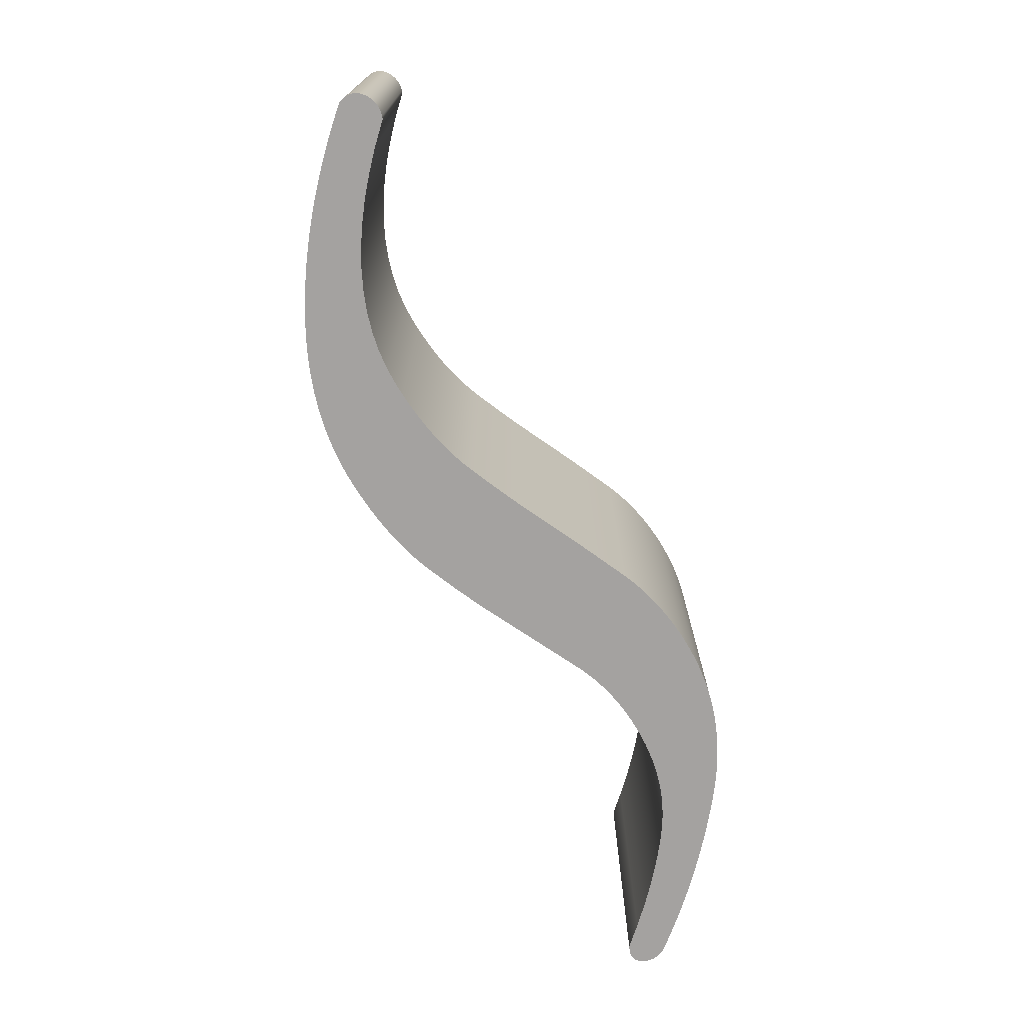
<metadata>
{"format":"obj","ext":"obj","renderer":"f3d","projection":"perspective","resolution":1024,"background":"white","views":[{"elev":-72.7,"azim":120.8,"up":"+Z"}]}
</metadata>
<code>
o tilde_Text.122
v -0.1474 0.2805 -0.04999
v -0.1443 0.2844 -0.04999
v -0.1477 0.2797 -0.04999
v -0.1474 0.2805 0.04999
v -0.1443 0.2844 0.04999
v -0.1477 0.2797 0.04999
v -0.1479 0.279 0.04999
v -0.1481 0.2782 0.04999
v -0.1479 0.279 -0.04999
v -0.1481 0.2782 -0.04999
v -0.1482 0.2775 -0.04999
v -0.1482 0.2768 -0.04999
v -0.1482 0.2775 0.04999
v -0.1482 0.2768 0.04999
v -0.1482 0.2761 0.04999
v -0.1481 0.2754 0.04999
v -0.1482 0.2761 -0.04999
v -0.1481 0.2754 -0.04999
v -0.148 0.2748 -0.04999
v -0.1478 0.2742 -0.04999
v -0.148 0.2748 0.04999
v -0.1478 0.2742 0.04999
v -0.1476 0.2736 0.04999
v -0.1473 0.273 0.04999
v -0.1476 0.2736 -0.04999
v -0.1473 0.273 -0.04999
v -0.1469 0.2724 -0.04999
v -0.1465 0.2719 -0.04999
v -0.1469 0.2724 0.04999
v -0.1465 0.2719 0.04999
v -0.146 0.2715 0.04999
v -0.1456 0.2711 0.04999
v -0.146 0.2715 -0.04999
v -0.1456 0.2711 -0.04999
v -0.145 0.2709 -0.04999
v -0.1445 0.2707 -0.04999
v -0.145 0.2709 0.04999
v -0.1445 0.2707 0.04999
v -0.1439 0.2706 0.04999
v -0.1433 0.2706 0.04999
v -0.1439 0.2706 -0.04999
v -0.1433 0.2706 -0.04999
v -0.1427 0.2707 -0.04999
v -0.142 0.2709 -0.04999
v -0.1427 0.2707 0.04999
v -0.142 0.2709 0.04999
v -0.1413 0.2712 0.04999
v -0.1405 0.2715 0.04999
v -0.1413 0.2712 -0.04999
v -0.1405 0.2715 -0.04999
v -0.1398 0.2719 -0.04999
v -0.1344 0.2781 -0.04999
v -0.1398 0.2719 0.04999
v -0.1344 0.2781 0.04999
v -0.129 0.2838 0.04999
v -0.1264 0.2865 0.04999
v -0.129 0.2838 -0.04999
v -0.1264 0.2865 -0.04999
v -0.1237 0.2891 -0.04999
v -0.1211 0.2916 -0.04999
v -0.1237 0.2891 0.04999
v -0.1211 0.2916 0.04999
v -0.1184 0.2939 0.04999
v -0.1158 0.2962 0.04999
v -0.1184 0.2939 -0.04999
v -0.1158 0.2962 -0.04999
v -0.1131 0.2984 -0.04999
v -0.1105 0.3004 -0.04999
v -0.1131 0.2984 0.04999
v -0.1105 0.3004 0.04999
v -0.1079 0.3024 0.04999
v -0.1052 0.3042 0.04999
v -0.1079 0.3024 -0.04999
v -0.1052 0.3042 -0.04999
v -0.1025 0.3059 -0.04999
v -0.09965 0.3074 -0.04999
v -0.1025 0.3059 0.04999
v -0.09965 0.3074 0.04999
v -0.09674 0.3087 0.04999
v -0.09373 0.3099 0.04999
v -0.09674 0.3087 -0.04999
v -0.09373 0.3099 -0.04999
v -0.09064 0.311 -0.04999
v -0.08747 0.3118 -0.04999
v -0.09064 0.311 0.04999
v -0.08747 0.3118 0.04999
v -0.08421 0.3125 0.04999
v -0.08086 0.3131 0.04999
v -0.08421 0.3125 -0.04999
v -0.08086 0.3131 -0.04999
v -0.07743 0.3135 -0.04999
v -0.07391 0.3137 -0.04999
v -0.07743 0.3135 0.04999
v -0.07391 0.3137 0.04999
v -0.07031 0.3138 0.04999
v -0.06779 0.3138 0.04999
v -0.07031 0.3138 -0.04999
v -0.06779 0.3138 -0.04999
v -0.06531 0.3137 -0.04999
v -0.06287 0.3135 -0.04999
v -0.06531 0.3137 0.04999
v -0.06287 0.3135 0.04999
v -0.06047 0.3132 0.04999
v -0.05811 0.3128 0.04999
v -0.06047 0.3132 -0.04999
v -0.05811 0.3128 -0.04999
v -0.05579 0.3124 -0.04999
v -0.05352 0.3119 -0.04999
v -0.05579 0.3124 0.04999
v -0.05352 0.3119 0.04999
v -0.05128 0.3113 0.04999
v -0.04908 0.3106 0.04999
v -0.05128 0.3113 -0.04999
v -0.04908 0.3106 -0.04999
v -0.04691 0.3098 -0.04999
v -0.04479 0.309 -0.04999
v -0.04691 0.3098 0.04999
v -0.04479 0.309 0.04999
v -0.04271 0.3081 0.04999
v -0.00867 0.2921 0.04999
v -0.04271 0.3081 -0.04999
v -0.00867 0.2921 -0.04999
v 0.000686 0.2882 -0.04999
v 0.01057 0.2843 -0.04999
v 0.000686 0.2882 0.04999
v 0.01057 0.2843 0.04999
v 0.01315 0.2834 0.04999
v 0.0158 0.2826 0.04999
v 0.01315 0.2834 -0.04999
v 0.0158 0.2826 -0.04999
v 0.01854 0.2818 -0.04999
v 0.02135 0.2811 -0.04999
v 0.01854 0.2818 0.04999
v 0.02135 0.2811 0.04999
v 0.02425 0.2806 0.04999
v 0.02722 0.28 0.04999
v 0.02425 0.2806 -0.04999
v 0.02722 0.28 -0.04999
v 0.03027 0.2796 -0.04999
v 0.03341 0.2792 -0.04999
v 0.03027 0.2796 0.04999
v 0.03341 0.2792 0.04999
v 0.03662 0.279 0.04999
v 0.03991 0.2788 0.04999
v 0.03662 0.279 -0.04999
v 0.03991 0.2788 -0.04999
v 0.04328 0.2786 -0.04999
v 0.04673 0.2786 -0.04999
v 0.04328 0.2786 0.04999
v 0.04673 0.2786 0.04999
v 0.05116 0.2787 0.04999
v 0.05559 0.2791 0.04999
v 0.05116 0.2787 -0.04999
v 0.05559 0.2791 -0.04999
v 0.06002 0.2796 -0.04999
v 0.06444 0.2804 -0.04999
v 0.06002 0.2796 0.04999
v 0.06444 0.2804 0.04999
v 0.06885 0.2814 0.04999
v 0.07325 0.2827 0.04999
v 0.06885 0.2814 -0.04999
v 0.07325 0.2827 -0.04999
v 0.07765 0.2841 -0.04999
v 0.08204 0.2858 -0.04999
v 0.07765 0.2841 0.04999
v 0.08204 0.2858 0.04999
v 0.08642 0.2877 0.04999
v 0.0908 0.2898 0.04999
v 0.08642 0.2877 -0.04999
v 0.0908 0.2898 -0.04999
v 0.09517 0.2922 -0.04999
v 0.09953 0.2948 -0.04999
v 0.09517 0.2922 0.04999
v 0.09953 0.2948 0.04999
v 0.1039 0.2976 0.04999
v 0.1081 0.3005 0.04999
v 0.1039 0.2976 -0.04999
v 0.1081 0.3005 -0.04999
v 0.1123 0.3035 -0.04999
v 0.1165 0.3067 -0.04999
v 0.1123 0.3035 0.04999
v 0.1165 0.3067 0.04999
v 0.1206 0.3101 0.04999
v 0.1246 0.3136 0.04999
v 0.1206 0.3101 -0.04999
v 0.1246 0.3136 -0.04999
v 0.1286 0.3172 -0.04999
v 0.1325 0.321 -0.04999
v 0.1286 0.3172 0.04999
v 0.1325 0.321 0.04999
v 0.1364 0.3249 0.04999
v 0.1402 0.329 0.04999
v 0.1364 0.3249 -0.04999
v 0.1402 0.329 -0.04999
v 0.1439 0.3332 -0.04999
v 0.1476 0.3376 -0.04999
v 0.1439 0.3332 0.04999
v 0.1476 0.3376 0.04999
v 0.1479 0.3384 0.04999
v 0.1481 0.3391 0.04999
v 0.1479 0.3384 -0.04999
v 0.1481 0.3391 -0.04999
v 0.1482 0.3399 -0.04999
v 0.1482 0.3406 -0.04999
v 0.1482 0.3399 0.04999
v 0.1482 0.3406 0.04999
v 0.1482 0.3412 0.04999
v 0.1481 0.3419 0.04999
v 0.1482 0.3412 -0.04999
v 0.1481 0.3419 -0.04999
v 0.1479 0.3425 -0.04999
v 0.1476 0.3431 -0.04999
v 0.1479 0.3425 0.04999
v 0.1476 0.3431 0.04999
v 0.1472 0.3437 0.04999
v 0.1468 0.3442 0.04999
v 0.1472 0.3437 -0.04999
v 0.1468 0.3442 -0.04999
v 0.1463 0.3447 -0.04999
v 0.1457 0.3452 -0.04999
v 0.1463 0.3447 0.04999
v 0.1457 0.3452 0.04999
v 0.145 0.3457 0.04999
v 0.1444 0.346 0.04999
v 0.145 0.3457 -0.04999
v 0.1444 0.346 -0.04999
v 0.1437 0.3463 -0.04999
v 0.143 0.3466 -0.04999
v 0.1437 0.3463 0.04999
v 0.143 0.3466 0.04999
v 0.1423 0.3468 0.04999
v 0.1416 0.3469 0.04999
v 0.1423 0.3468 -0.04999
v 0.1416 0.3469 -0.04999
v 0.1409 0.3469 -0.04999
v 0.1402 0.3469 -0.04999
v 0.1409 0.3469 0.04999
v 0.1402 0.3469 0.04999
v 0.1394 0.3468 0.04999
v 0.1387 0.3467 0.04999
v 0.1394 0.3468 -0.04999
v 0.1387 0.3467 -0.04999
v 0.1379 0.3464 -0.04999
v 0.1371 0.3462 -0.04999
v 0.1379 0.3464 0.04999
v 0.1371 0.3462 0.04999
v 0.1314 0.3399 0.04999
v 0.1256 0.3342 0.04999
v 0.1314 0.3399 -0.04999
v 0.1256 0.3342 -0.04999
v 0.1199 0.3291 -0.04999
v 0.1141 0.3245 -0.04999
v 0.1199 0.3291 0.04999
v 0.1141 0.3245 0.04999
v 0.1082 0.3204 0.04999
v 0.1024 0.3169 0.04999
v 0.1082 0.3204 -0.04999
v 0.1024 0.3169 -0.04999
v 0.09651 0.3139 -0.04999
v 0.0906 0.3115 -0.04999
v 0.09651 0.3139 0.04999
v 0.0906 0.3115 0.04999
v 0.08467 0.3096 0.04999
v 0.07871 0.3082 0.04999
v 0.08467 0.3096 -0.04999
v 0.07871 0.3082 -0.04999
v 0.07272 0.3074 -0.04999
v 0.06671 0.3072 -0.04999
v 0.07272 0.3074 0.04999
v 0.06671 0.3072 0.04999
v 0.06341 0.3072 0.04999
v 0.06019 0.3073 0.04999
v 0.06341 0.3072 -0.04999
v 0.06019 0.3073 -0.04999
v 0.05704 0.3075 -0.04999
v 0.05397 0.3078 -0.04999
v 0.05704 0.3075 0.04999
v 0.05397 0.3078 0.04999
v 0.05097 0.3081 0.04999
v 0.04804 0.3086 0.04999
v 0.05097 0.3081 -0.04999
v 0.04804 0.3086 -0.04999
v 0.04518 0.3091 -0.04999
v 0.04239 0.3097 -0.04999
v 0.04518 0.3091 0.04999
v 0.04239 0.3097 0.04999
v 0.03968 0.3104 0.04999
v 0.03704 0.3111 0.04999
v 0.03968 0.3104 -0.04999
v 0.03704 0.3111 -0.04999
v 0.03447 0.312 -0.04999
v 0.03198 0.3129 -0.04999
v 0.03447 0.312 0.04999
v 0.03198 0.3129 0.04999
v 0.02469 0.3157 0.04999
v 0.01526 0.3197 0.04999
v 0.02469 0.3157 -0.04999
v 0.01526 0.3197 -0.04999
v -0.007273 0.3298 -0.04999
v -0.02321 0.3366 -0.04999
v -0.007273 0.3298 0.04999
v -0.02321 0.3366 0.04999
v -0.02553 0.3376 0.04999
v -0.0279 0.3384 0.04999
v -0.02553 0.3376 -0.04999
v -0.0279 0.3384 -0.04999
v -0.03031 0.3391 -0.04999
v -0.03277 0.3398 -0.04999
v -0.03031 0.3391 0.04999
v -0.03277 0.3398 0.04999
v -0.03528 0.3404 0.04999
v -0.03784 0.3409 0.04999
v -0.03528 0.3404 -0.04999
v -0.03784 0.3409 -0.04999
v -0.04043 0.3414 -0.04999
v -0.04308 0.3417 -0.04999
v -0.04043 0.3414 0.04999
v -0.04308 0.3417 0.04999
v -0.04577 0.342 0.04999
v -0.04851 0.3422 0.04999
v -0.04577 0.342 -0.04999
v -0.04851 0.3422 -0.04999
v -0.0513 0.3423 -0.04999
v -0.05413 0.3424 -0.04999
v -0.0513 0.3423 0.04999
v -0.05413 0.3424 0.04999
v -0.0587 0.3422 0.04999
v -0.06322 0.3418 0.04999
v -0.0587 0.3422 -0.04999
v -0.06322 0.3418 -0.04999
v -0.06769 0.3412 -0.04999
v -0.0721 0.3402 -0.04999
v -0.06769 0.3412 0.04999
v -0.0721 0.3402 0.04999
v -0.07646 0.3391 0.04999
v -0.08077 0.3376 0.04999
v -0.07646 0.3391 -0.04999
v -0.08077 0.3376 -0.04999
v -0.08503 0.3359 -0.04999
v -0.08923 0.3339 -0.04999
v -0.08503 0.3359 0.04999
v -0.08923 0.3339 0.04999
v -0.09338 0.3317 0.04999
v -0.09748 0.3291 0.04999
v -0.09338 0.3317 -0.04999
v -0.09748 0.3291 -0.04999
v -0.1015 0.3264 -0.04999
v -0.1055 0.3233 -0.04999
v -0.1015 0.3264 0.04999
v -0.1055 0.3233 0.04999
v -0.1094 0.3201 0.04999
v -0.1133 0.3169 0.04999
v -0.1094 0.3201 -0.04999
v -0.1133 0.3169 -0.04999
v -0.117 0.3135 -0.04999
v -0.1207 0.3101 -0.04999
v -0.117 0.3135 0.04999
v -0.1207 0.3101 0.04999
v -0.1243 0.3066 0.04999
v -0.1279 0.3031 0.04999
v -0.1243 0.3066 -0.04999
v -0.1279 0.3031 -0.04999
v -0.1313 0.2995 -0.04999
v -0.1347 0.2958 -0.04999
v -0.1313 0.2995 0.04999
v -0.1347 0.2958 0.04999
v -0.138 0.2921 0.04999
v -0.1412 0.2883 0.04999
v -0.138 0.2921 -0.04999
v -0.1412 0.2883 -0.04999
f 1 5 2
f 257 252 185
f 3 4 1
f 77 78 351
f 9 6 3
f 10 7 9
f 11 8 10
f 12 13 11
f 17 14 12
f 18 15 17
f 19 16 18
f 20 21 19
f 25 22 20
f 26 23 25
f 27 24 26
f 28 29 27
f 33 30 28
f 34 31 33
f 35 32 34
f 36 37 35
f 41 38 36
f 42 39 41
f 43 40 42
f 44 45 43
f 49 46 44
f 50 47 49
f 51 48 50
f 52 53 51
f 57 54 52
f 58 55 57
f 59 56 58
f 60 61 59
f 65 62 60
f 66 63 65
f 67 64 66
f 68 69 67
f 73 70 68
f 74 71 73
f 75 72 74
f 76 77 75
f 81 78 76
f 82 79 81
f 83 80 82
f 84 85 83
f 89 86 84
f 90 87 89
f 91 88 90
f 92 93 91
f 97 94 92
f 98 95 97
f 99 96 98
f 100 101 99
f 105 102 100
f 106 103 105
f 107 104 106
f 108 109 107
f 113 110 108
f 114 111 113
f 115 112 114
f 116 117 115
f 121 118 116
f 122 119 121
f 123 120 122
f 124 125 123
f 129 126 124
f 130 127 129
f 131 128 130
f 132 133 131
f 137 134 132
f 138 135 137
f 139 136 138
f 140 141 139
f 145 142 140
f 146 143 145
f 147 144 146
f 148 149 147
f 153 150 148
f 154 151 153
f 155 152 154
f 156 157 155
f 161 158 156
f 162 159 161
f 163 160 162
f 164 165 163
f 169 166 164
f 170 167 169
f 171 168 170
f 172 173 171
f 177 174 172
f 178 175 177
f 179 176 178
f 180 181 179
f 185 182 180
f 186 183 185
f 187 184 186
f 188 189 187
f 193 190 188
f 194 191 193
f 195 192 194
f 196 197 195
f 201 198 196
f 202 199 201
f 203 200 202
f 204 205 203
f 209 206 204
f 210 207 209
f 211 208 210
f 212 213 211
f 217 214 212
f 218 215 217
f 219 216 218
f 220 221 219
f 225 222 220
f 226 223 225
f 227 224 226
f 228 229 227
f 233 230 228
f 234 231 233
f 235 232 234
f 236 237 235
f 241 238 236
f 242 239 241
f 243 240 242
f 244 245 243
f 249 246 244
f 250 247 249
f 251 248 250
f 252 253 251
f 257 254 252
f 258 255 257
f 259 256 258
f 260 261 259
f 265 262 260
f 266 263 265
f 267 264 266
f 268 269 267
f 273 270 268
f 274 271 273
f 275 272 274
f 276 277 275
f 281 278 276
f 282 279 281
f 283 280 282
f 284 285 283
f 289 286 284
f 290 287 289
f 291 288 290
f 292 293 291
f 297 294 292
f 298 295 297
f 299 296 298
f 300 301 299
f 305 302 300
f 306 303 305
f 307 304 306
f 308 309 307
f 313 310 308
f 314 311 313
f 315 312 314
f 316 317 315
f 321 318 316
f 322 319 321
f 323 320 322
f 324 325 323
f 329 326 324
f 330 327 329
f 331 328 330
f 332 333 331
f 337 334 332
f 338 335 337
f 339 336 338
f 340 341 339
f 345 342 340
f 346 343 345
f 347 344 346
f 348 349 347
f 353 350 348
f 354 351 353
f 355 352 354
f 356 357 355
f 361 358 356
f 362 359 361
f 363 360 362
f 364 365 363
f 369 366 364
f 370 367 369
f 2 368 370
f 1 4 5
f 52 51 1
f 51 50 12
f 3 51 9
f 50 49 20
f 49 44 25
f 20 49 25
f 44 43 27
f 43 42 28
f 42 41 28
f 41 36 33
f 28 41 33
f 36 35 34
f 34 33 36
f 28 27 43
f 27 26 44
f 26 25 44
f 20 19 50
f 19 18 50
f 18 17 50
f 17 12 50
f 12 11 51
f 11 10 51
f 10 9 51
f 3 1 51
f 1 2 52
f 2 370 52
f 370 369 57
f 52 370 57
f 369 364 58
f 364 363 59
f 58 364 59
f 363 362 60
f 362 361 66
f 363 60 59
f 361 356 67
f 356 355 68
f 361 67 66
f 355 354 74
f 354 353 75
f 355 74 73
f 353 348 76
f 348 347 82
f 82 347 83
f 347 346 83
f 346 345 84
f 84 345 89
f 345 340 89
f 340 339 90
f 90 339 91
f 339 338 91
f 338 337 92
f 97 332 98
f 337 332 97
f 332 331 98
f 98 331 99
f 331 330 99
f 330 329 105
f 99 330 100
f 329 324 106
f 324 323 107
f 323 322 108
f 322 321 108
f 329 106 105
f 321 316 113
f 316 315 114
f 315 314 115
f 314 313 115
f 323 108 107
f 313 308 116
f 308 307 121
f 307 306 121
f 306 305 121
f 113 316 114
f 305 300 121
f 300 299 121
f 299 298 122
f 114 315 115
f 108 321 113
f 324 107 106
f 330 105 100
f 92 337 97
f 58 57 369
f 338 92 91
f 298 297 124
f 60 362 65
f 297 292 131
f 115 313 116
f 292 291 137
f 65 362 66
f 291 290 138
f 116 308 121
f 290 289 140
f 67 356 68
f 68 355 73
f 289 284 145
f 284 283 146
f 74 354 75
f 283 282 147
f 282 281 148
f 281 276 153
f 121 299 122
f 276 275 154
f 76 75 353
f 81 76 348
f 82 81 348
f 84 83 346
f 90 89 340
f 122 298 123
f 123 298 124
f 275 274 155
f 124 297 129
f 129 297 130
f 130 297 131
f 131 292 132
f 274 273 156
f 132 292 137
f 137 291 138
f 138 290 139
f 290 140 139
f 145 284 146
f 147 282 148
f 145 140 289
f 147 146 283
f 153 276 154
f 153 148 281
f 155 154 275
f 274 156 155
f 161 156 273
f 161 273 268
f 163 162 267
f 162 161 268
f 267 162 268
f 169 164 266
f 164 163 267
f 266 164 267
f 171 170 265
f 170 169 266
f 265 170 266
f 177 172 260
f 172 171 260
f 179 178 258
f 178 177 259
f 185 180 257
f 180 179 258
f 187 186 252
f 186 185 252
f 193 188 250
f 188 187 251
f 195 194 249
f 194 193 250
f 249 194 250
f 201 196 226
f 196 195 241
f 203 202 219
f 202 201 219
f 209 204 218
f 204 203 218
f 211 210 209
f 217 212 209
f 212 211 209
f 219 218 203
f 218 217 209
f 225 220 201
f 220 219 201
f 227 226 196
f 226 225 201
f 233 228 196
f 228 227 196
f 235 234 196
f 234 233 196
f 241 236 196
f 236 235 196
f 243 242 195
f 242 241 195
f 249 244 195
f 244 243 195
f 188 251 250
f 180 258 257
f 178 259 258
f 259 177 260
f 260 171 265
f 187 252 251
f 3 6 4
f 119 120 301
f 120 125 296
f 293 135 136
f 125 126 296
f 126 127 295
f 288 136 141
f 127 128 295
f 128 133 295
f 288 142 287
f 133 134 294
f 134 135 294
f 287 143 286
f 286 144 285
f 141 142 288
f 142 143 287
f 285 149 280
f 143 144 286
f 144 149 285
f 280 150 279
f 149 150 280
f 150 151 279
f 279 151 278
f 151 152 278
f 152 157 277
f 278 152 277
f 157 158 272
f 158 159 271
f 159 160 270
f 160 165 269
f 165 166 269
f 166 167 264
f 269 166 264
f 167 168 264
f 168 173 263
f 173 174 262
f 174 175 262
f 262 175 261
f 175 176 261
f 176 181 256
f 181 182 256
f 182 183 255
f 183 184 254
f 184 189 254
f 189 190 253
f 190 191 248
f 253 190 248
f 191 192 248
f 192 197 247
f 197 198 238
f 198 199 224
f 231 198 230
f 199 200 221
f 200 205 216
f 216 205 215
f 205 206 215
f 206 207 215
f 207 208 213
f 213 214 207
f 214 215 207
f 216 221 200
f 221 222 199
f 222 223 199
f 223 224 199
f 224 229 198
f 229 230 198
f 231 232 198
f 232 237 198
f 237 238 198
f 238 239 197
f 239 240 197
f 240 245 197
f 245 246 197
f 246 247 197
f 192 247 248
f 254 189 253
f 176 256 261
f 182 255 256
f 168 263 264
f 271 159 270
f 272 158 271
f 277 157 272
f 135 293 294
f 136 288 293
f 118 119 310
f 183 254 255
f 117 118 311
f 112 117 317
f 111 112 318
f 133 294 295
f 110 111 319
f 109 110 325
f 104 109 326
f 173 262 263
f 269 270 160
f 126 295 296
f 103 104 327
f 102 103 328
f 120 296 301
f 101 102 328
f 119 301 302
f 119 302 303
f 96 101 333
f 119 303 304
f 119 304 309
f 119 309 310
f 118 310 311
f 95 96 334
f 117 311 312
f 117 312 317
f 111 318 319
f 110 319 320
f 317 318 112
f 104 326 327
f 103 327 328
f 320 325 110
f 325 326 109
f 328 333 101
f 333 334 96
f 95 334 335
f 335 336 94
f 94 336 93
f 336 341 93
f 341 342 88
f 88 342 87
f 342 343 87
f 343 344 86
f 86 344 85
f 344 349 85
f 349 350 80
f 79 350 78
f 350 351 78
f 351 352 77
f 77 352 72
f 352 357 72
f 357 358 70
f 70 358 69
f 358 359 69
f 359 360 64
f 64 360 63
f 360 365 62
f 365 366 61
f 366 367 56
f 367 368 55
f 56 367 55
f 368 5 54
f 5 4 54
f 4 6 53
f 6 7 53
f 7 8 53
f 8 13 53
f 13 14 53
f 14 15 53
f 15 16 48
f 16 21 48
f 48 21 47
f 21 22 47
f 22 23 47
f 23 24 47
f 24 29 46
f 47 24 46
f 29 30 45
f 30 31 40
f 45 30 40
f 31 32 39
f 32 37 39
f 37 38 39
f 39 40 31
f 45 46 29
f 48 53 15
f 53 54 4
f 365 61 62
f 61 366 56
f 350 79 80
f 71 357 70
f 94 95 335
f 357 71 72
f 360 62 63
f 54 55 368
f 88 93 341
f 359 64 69
f 86 87 343
f 80 85 349
f 9 7 6
f 10 8 7
f 11 13 8
f 12 14 13
f 17 15 14
f 18 16 15
f 19 21 16
f 20 22 21
f 25 23 22
f 26 24 23
f 27 29 24
f 28 30 29
f 33 31 30
f 34 32 31
f 35 37 32
f 36 38 37
f 41 39 38
f 42 40 39
f 43 45 40
f 44 46 45
f 49 47 46
f 50 48 47
f 51 53 48
f 52 54 53
f 57 55 54
f 58 56 55
f 59 61 56
f 60 62 61
f 65 63 62
f 66 64 63
f 67 69 64
f 68 70 69
f 73 71 70
f 74 72 71
f 75 77 72
f 76 78 77
f 81 79 78
f 82 80 79
f 83 85 80
f 84 86 85
f 89 87 86
f 90 88 87
f 91 93 88
f 92 94 93
f 97 95 94
f 98 96 95
f 99 101 96
f 100 102 101
f 105 103 102
f 106 104 103
f 107 109 104
f 108 110 109
f 113 111 110
f 114 112 111
f 115 117 112
f 116 118 117
f 121 119 118
f 122 120 119
f 123 125 120
f 124 126 125
f 129 127 126
f 130 128 127
f 131 133 128
f 132 134 133
f 137 135 134
f 138 136 135
f 139 141 136
f 140 142 141
f 145 143 142
f 146 144 143
f 147 149 144
f 148 150 149
f 153 151 150
f 154 152 151
f 155 157 152
f 156 158 157
f 161 159 158
f 162 160 159
f 163 165 160
f 164 166 165
f 169 167 166
f 170 168 167
f 171 173 168
f 172 174 173
f 177 175 174
f 178 176 175
f 179 181 176
f 180 182 181
f 185 183 182
f 186 184 183
f 187 189 184
f 188 190 189
f 193 191 190
f 194 192 191
f 195 197 192
f 196 198 197
f 201 199 198
f 202 200 199
f 203 205 200
f 204 206 205
f 209 207 206
f 210 208 207
f 211 213 208
f 212 214 213
f 217 215 214
f 218 216 215
f 219 221 216
f 220 222 221
f 225 223 222
f 226 224 223
f 227 229 224
f 228 230 229
f 233 231 230
f 234 232 231
f 235 237 232
f 236 238 237
f 241 239 238
f 242 240 239
f 243 245 240
f 244 246 245
f 249 247 246
f 250 248 247
f 251 253 248
f 252 254 253
f 257 255 254
f 258 256 255
f 259 261 256
f 260 262 261
f 265 263 262
f 266 264 263
f 267 269 264
f 268 270 269
f 273 271 270
f 274 272 271
f 275 277 272
f 276 278 277
f 281 279 278
f 282 280 279
f 283 285 280
f 284 286 285
f 289 287 286
f 290 288 287
f 291 293 288
f 292 294 293
f 297 295 294
f 298 296 295
f 299 301 296
f 300 302 301
f 305 303 302
f 306 304 303
f 307 309 304
f 308 310 309
f 313 311 310
f 314 312 311
f 315 317 312
f 316 318 317
f 321 319 318
f 322 320 319
f 323 325 320
f 324 326 325
f 329 327 326
f 330 328 327
f 331 333 328
f 332 334 333
f 337 335 334
f 338 336 335
f 339 341 336
f 340 342 341
f 345 343 342
f 346 344 343
f 347 349 344
f 348 350 349
f 353 351 350
f 354 352 351
f 355 357 352
f 356 358 357
f 361 359 358
f 362 360 359
f 363 365 360
f 364 366 365
f 369 367 366
f 370 368 367
f 2 5 368

</code>
